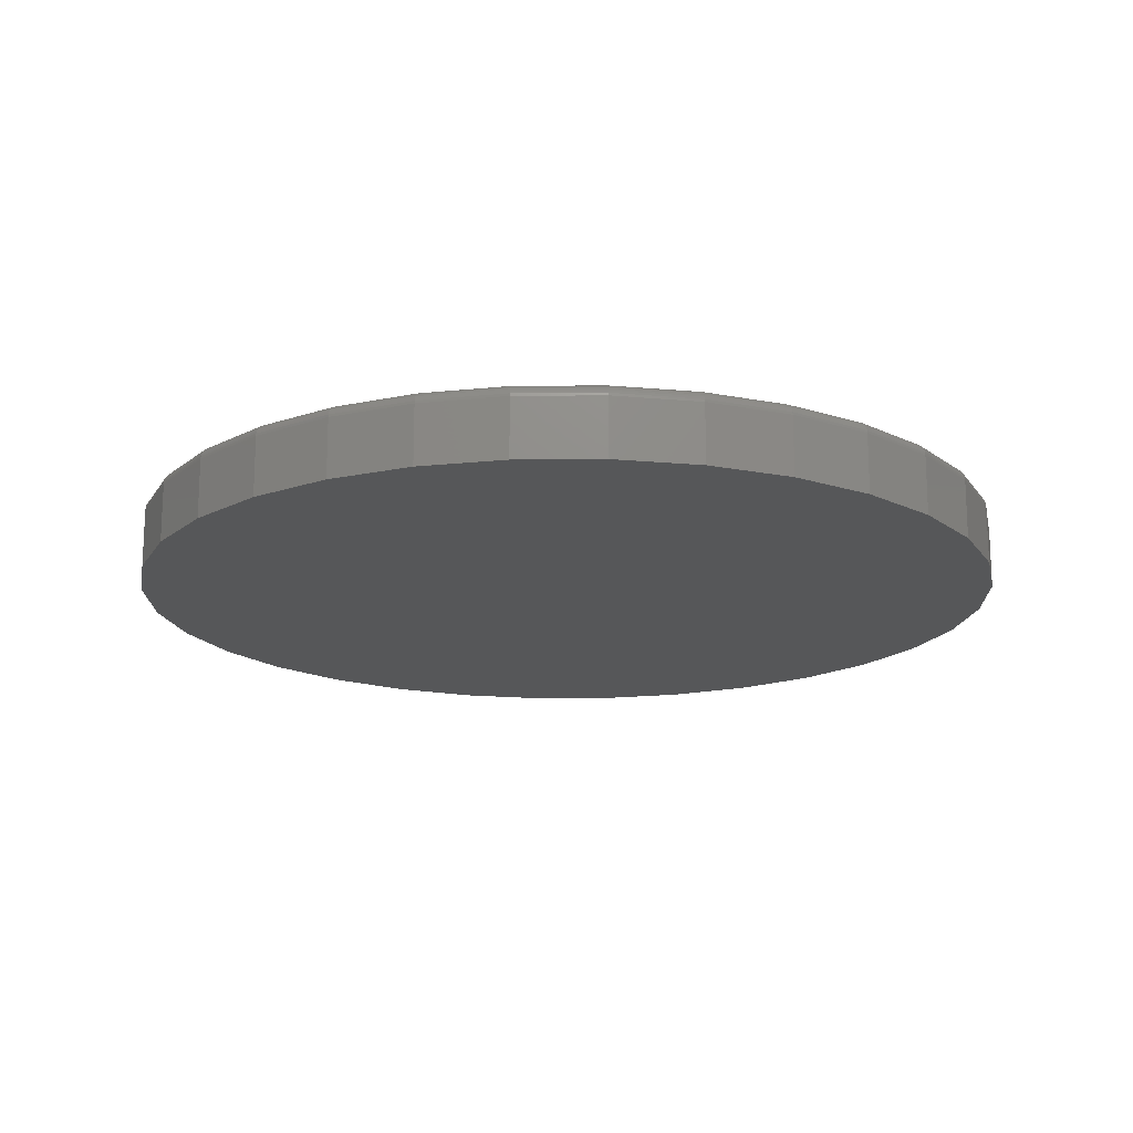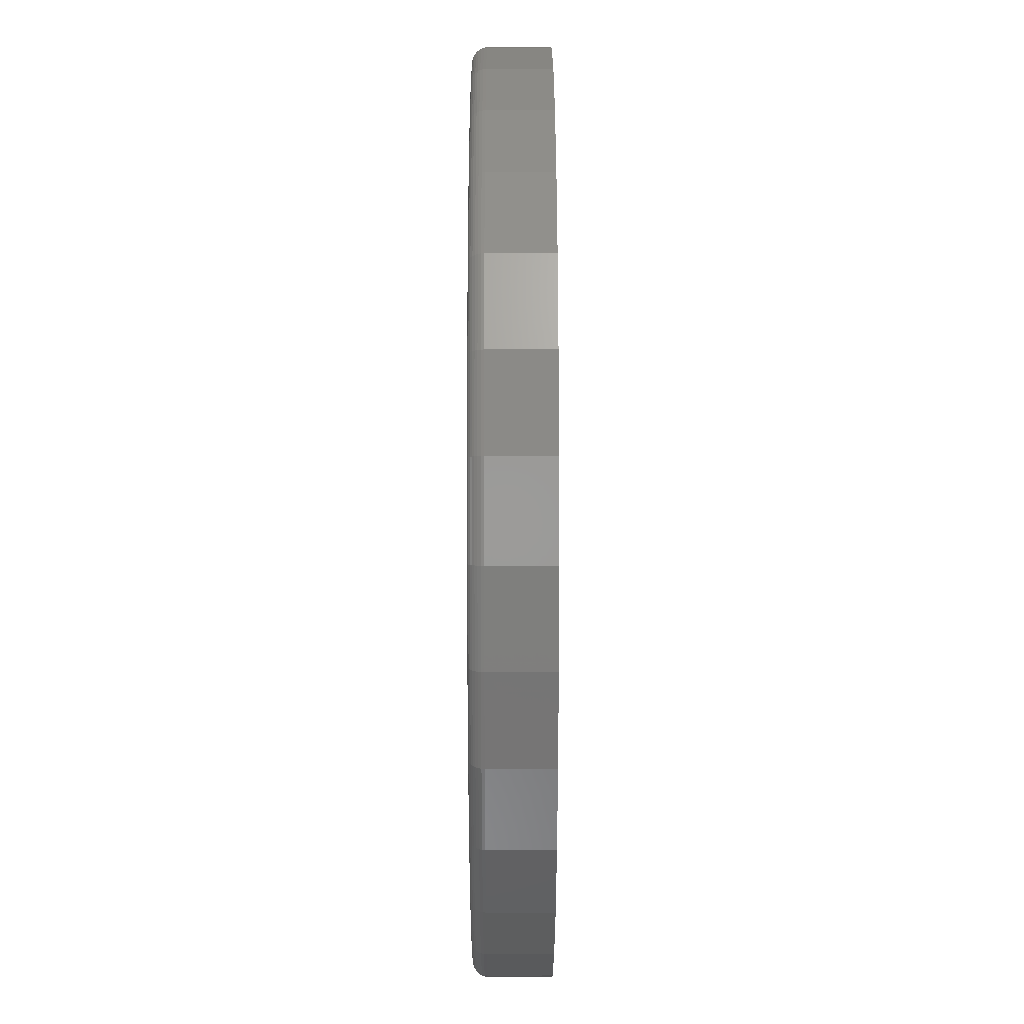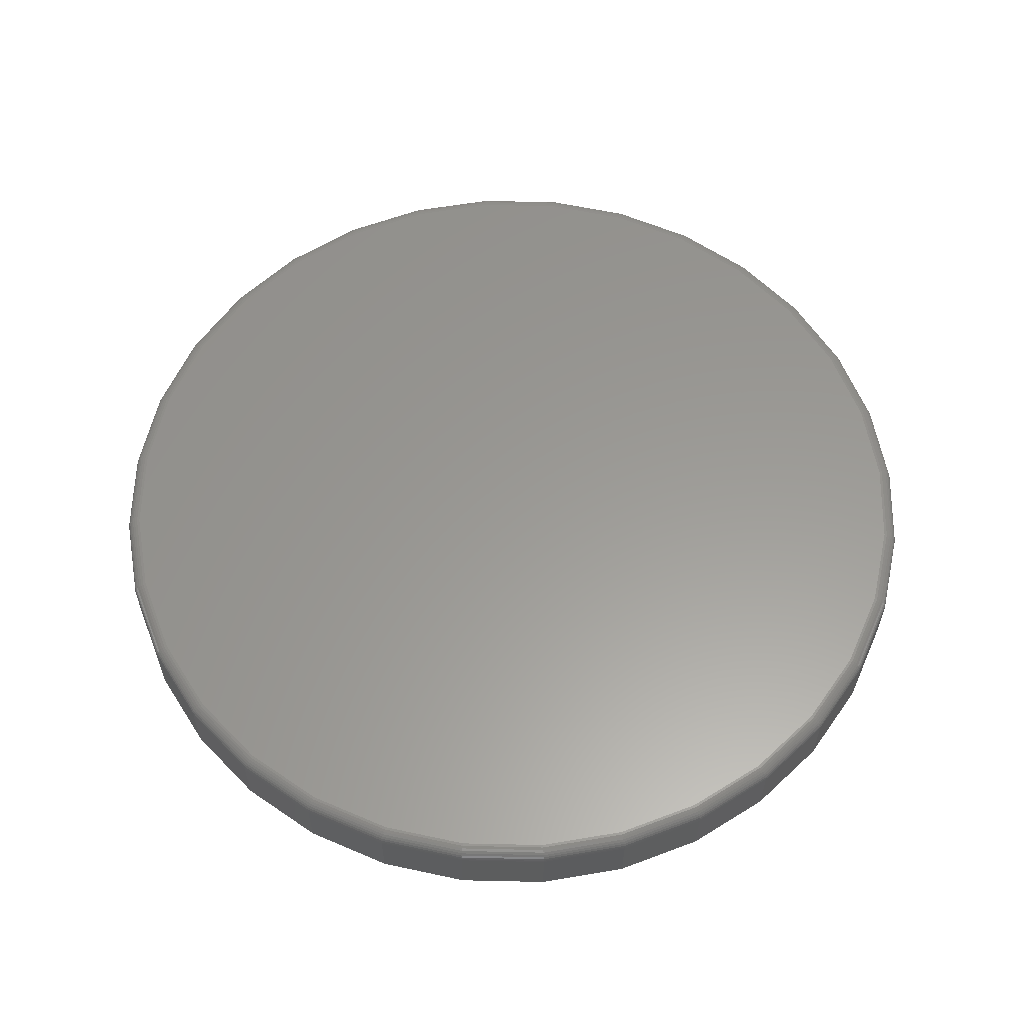
<metadata>
{"format":"stl","ext":"stl","renderer":"f3d","projection":"perspective","resolution":1024,"background":"white","views":[{"elev":-16.9,"azim":-139.8,"up":"+Y"},{"elev":28.0,"azim":-90.1,"up":"+Z"},{"elev":59.5,"azim":51.9,"up":"+Y"}]}
</metadata>
<code>
# stl→obj: 320 verts, 636 faces
v 0.007895 0.0625 0.7345
v 0.1512 0.0625 0.7203
v -0.1354 0.0625 0.7203
v 0.007895 0.0625 -0.7345
v -0.1354 0.0625 -0.7203
v 0.1512 0.0625 -0.7203
v -0.2732 0.0625 -0.6785
v 0.289 0.0625 -0.6785
v -0.4001 0.0625 -0.6107
v 0.4159 0.0625 -0.6107
v -0.5114 0.0625 -0.5193
v 0.5272 0.0625 -0.5193
v -0.6028 0.0625 -0.408
v 0.6186 0.0625 -0.408
v -0.6707 0.0625 -0.2811
v 0.6864 0.0625 -0.2811
v -0.7125 0.0625 -0.1433
v 0.7282 0.0625 -0.1433
v -0.7266 0.0625 -2.517e-16
v 0.7424 0.0625 -9.376e-16
v -0.7125 0.0625 0.1433
v 0.7282 0.0625 0.1433
v -0.6707 0.0625 0.2811
v 0.6864 0.0625 0.2811
v -0.6028 0.0625 0.408
v 0.6186 0.0625 0.408
v -0.5114 0.0625 0.5193
v 0.5272 0.0625 0.5193
v -0.4001 0.0625 0.6107
v 0.4159 0.0625 0.6107
v -0.2732 0.0625 0.6785
v 0.289 0.0625 0.6785
v 0.7658 0.03906 -9.516e-16
v 0.7658 -0.0625 -9.282e-17
v 0.7512 0.03906 -0.1479
v 0.7512 -0.0625 -0.1479
v 0.7081 0.03906 -0.29
v 0.7081 -0.0625 -0.29
v 0.6381 0.03906 -0.4211
v 0.6381 -0.0625 -0.4211
v 0.5438 0.03906 -0.5359
v 0.5438 -0.0625 -0.5359
v 0.429 0.03906 -0.6302
v 0.429 -0.0625 -0.6302
v 0.2979 0.03906 -0.7002
v 0.2979 -0.0625 -0.7002
v 0.1558 0.03906 -0.7433
v 0.1558 -0.0625 -0.7433
v 0.007895 0.03906 -0.7579
v 0.007895 -0.0625 -0.7579
v -0.14 0.03906 -0.7433
v -0.14 -0.0625 -0.7433
v -0.2821 0.03906 -0.7002
v -0.2821 -0.0625 -0.7002
v -0.4132 0.03906 -0.6302
v -0.4132 -0.0625 -0.6302
v -0.528 0.03906 -0.5359
v -0.528 -0.0625 -0.5359
v -0.6223 0.03906 -0.4211
v -0.6223 -0.0625 -0.4211
v -0.6923 0.03906 -0.29
v -0.6923 -0.0625 -0.29
v -0.7354 0.03906 -0.1479
v -0.7354 -0.0625 -0.1479
v -0.75 0.03906 9.281e-17
v -0.75 -0.0625 9.281e-17
v -0.7354 0.03906 0.1479
v -0.7354 -0.0625 0.1479
v -0.6923 0.03906 0.29
v -0.6923 -0.0625 0.29
v -0.6223 0.03906 0.4211
v -0.6223 -0.0625 0.4211
v -0.528 0.03906 0.5359
v -0.528 -0.0625 0.5359
v -0.4132 0.03906 0.6302
v -0.4132 -0.0625 0.6302
v -0.2821 0.03906 0.7002
v -0.2821 -0.0625 0.7002
v -0.14 0.03906 0.7433
v -0.14 -0.0625 0.7433
v 0.007895 0.03906 0.7579
v 0.007895 -0.0625 0.7579
v 0.1558 0.03906 0.7433
v 0.1558 -0.0625 0.7433
v 0.2979 0.03906 0.7002
v 0.2979 -0.0625 0.7002
v 0.429 0.03906 0.6302
v 0.429 -0.0625 0.6302
v 0.5438 0.03906 0.5359
v 0.5438 -0.0625 0.5359
v 0.6381 0.03906 0.4211
v 0.6381 -0.0625 0.4211
v 0.7081 0.03906 0.29
v 0.7081 -0.0625 0.29
v 0.7512 0.03906 0.1479
v 0.7512 -0.0625 0.1479
v 0.7653 0.04363 -5.551e-17
v 0.7508 0.04363 -0.1478
v 0.764 0.04803 -5.551e-17
v 0.7495 0.04803 -0.1475
v 0.7618 0.05208 -1.11e-16
v 0.7474 0.05208 -0.1471
v 0.7589 0.05564 -5.551e-17
v 0.7445 0.05564 -0.1465
v 0.7554 0.05855 -1.11e-16
v 0.741 0.05855 -0.1458
v 0.7513 0.06072 -1.665e-16
v 0.737 0.06072 -0.145
v 0.7469 0.06205 -1.11e-16
v 0.7327 0.06205 -0.1442
v -0.735 0.04363 -0.1478
v -0.7495 0.04363 1.11e-16
v -0.7337 0.04803 -0.1475
v -0.7482 0.04803 1.11e-16
v -0.7316 0.05208 -0.1471
v -0.7461 0.05208 1.11e-16
v -0.7287 0.05564 -0.1465
v -0.7431 0.05564 1.11e-16
v -0.7252 0.05855 -0.1458
v -0.7396 0.05855 1.11e-16
v -0.7212 0.06072 -0.145
v -0.7355 0.06072 1.11e-16
v -0.7169 0.06205 -0.1442
v -0.7311 0.06205 1.11e-16
v -0.6919 0.04363 -0.2899
v -0.6907 0.04803 -0.2894
v -0.6887 0.05208 -0.2885
v -0.686 0.05564 -0.2874
v -0.6827 0.05855 -0.286
v -0.6789 0.06072 -0.2845
v -0.6749 0.06205 -0.2828
v -0.6219 0.04363 -0.4208
v -0.6208 0.04803 -0.4201
v -0.619 0.05208 -0.4189
v -0.6166 0.05564 -0.4172
v -0.6136 0.05855 -0.4153
v -0.6102 0.06072 -0.413
v -0.6066 0.06205 -0.4106
v -0.5277 0.04363 -0.5356
v -0.5268 0.04803 -0.5347
v -0.5252 0.05208 -0.5331
v -0.5232 0.05564 -0.5311
v -0.5207 0.05855 -0.5285
v -0.5178 0.06072 -0.5257
v -0.5147 0.06205 -0.5226
v -0.4129 0.04363 -0.6298
v -0.4122 0.04803 -0.6287
v -0.411 0.05208 -0.6269
v -0.4094 0.05564 -0.6245
v -0.4074 0.05855 -0.6215
v -0.4051 0.06072 -0.6181
v -0.4027 0.06205 -0.6145
v -0.282 0.04363 -0.6998
v -0.2815 0.04803 -0.6986
v -0.2806 0.05208 -0.6966
v -0.2795 0.05564 -0.6939
v -0.2782 0.05855 -0.6906
v -0.2766 0.06072 -0.6868
v -0.2749 0.06205 -0.6828
v -0.1399 0.04363 -0.7429
v -0.1396 0.04803 -0.7416
v -0.1392 0.05208 -0.7395
v -0.1386 0.05564 -0.7366
v -0.1379 0.05855 -0.7331
v -0.1371 0.06072 -0.7291
v -0.1363 0.06205 -0.7248
v 0.007895 0.04363 -0.7574
v 0.007895 0.04803 -0.7561
v 0.007895 0.05208 -0.7539
v 0.007895 0.05564 -0.751
v 0.007895 0.05855 -0.7475
v 0.007895 0.06072 -0.7434
v 0.007895 0.06205 -0.739
v 0.1557 0.04363 -0.7429
v 0.1554 0.04803 -0.7416
v 0.155 0.05208 -0.7395
v 0.1544 0.05564 -0.7366
v 0.1537 0.05855 -0.7331
v 0.1529 0.06072 -0.7291
v 0.1521 0.06205 -0.7248
v 0.2978 0.04363 -0.6998
v 0.2972 0.04803 -0.6986
v 0.2964 0.05208 -0.6966
v 0.2953 0.05564 -0.6939
v 0.2939 0.05855 -0.6906
v 0.2924 0.06072 -0.6868
v 0.2907 0.06205 -0.6828
v 0.4287 0.04363 -0.6298
v 0.428 0.04803 -0.6287
v 0.4268 0.05208 -0.6269
v 0.4251 0.05564 -0.6245
v 0.4232 0.05855 -0.6215
v 0.4209 0.06072 -0.6181
v 0.4185 0.06205 -0.6145
v 0.5435 0.04363 -0.5356
v 0.5425 0.04803 -0.5347
v 0.541 0.05208 -0.5331
v 0.539 0.05564 -0.5311
v 0.5364 0.05855 -0.5285
v 0.5336 0.06072 -0.5257
v 0.5305 0.06205 -0.5226
v 0.6377 0.04363 -0.4208
v 0.6366 0.04803 -0.4201
v 0.6348 0.05208 -0.4189
v 0.6324 0.05564 -0.4172
v 0.6294 0.05855 -0.4153
v 0.626 0.06072 -0.413
v 0.6224 0.06205 -0.4106
v 0.7077 0.04363 -0.2899
v 0.7064 0.04803 -0.2894
v 0.7044 0.05208 -0.2885
v 0.7018 0.05564 -0.2874
v 0.6985 0.05855 -0.286
v 0.6947 0.06072 -0.2845
v 0.6907 0.06205 -0.2828
v -0.735 0.04363 0.1478
v -0.7337 0.04803 0.1475
v -0.7316 0.05208 0.1471
v -0.7287 0.05564 0.1465
v -0.7252 0.05855 0.1458
v -0.7212 0.06072 0.145
v -0.7169 0.06205 0.1442
v 0.7508 0.04363 0.1478
v 0.7495 0.04803 0.1475
v 0.7474 0.05208 0.1471
v 0.7445 0.05564 0.1465
v 0.741 0.05855 0.1458
v 0.737 0.06072 0.145
v 0.7327 0.06205 0.1442
v 0.7077 0.04363 0.2899
v 0.7064 0.04803 0.2894
v 0.7044 0.05208 0.2885
v 0.7018 0.05564 0.2874
v 0.6985 0.05855 0.286
v 0.6947 0.06072 0.2845
v 0.6907 0.06205 0.2828
v 0.6377 0.04363 0.4208
v 0.6366 0.04803 0.4201
v 0.6348 0.05208 0.4189
v 0.6324 0.05564 0.4172
v 0.6294 0.05855 0.4153
v 0.626 0.06072 0.413
v 0.6224 0.06205 0.4106
v 0.5435 0.04363 0.5356
v 0.5425 0.04803 0.5347
v 0.541 0.05208 0.5331
v 0.539 0.05564 0.5311
v 0.5364 0.05855 0.5285
v 0.5336 0.06072 0.5257
v 0.5305 0.06205 0.5226
v 0.4287 0.04363 0.6298
v 0.428 0.04803 0.6287
v 0.4268 0.05208 0.6269
v 0.4251 0.05564 0.6245
v 0.4232 0.05855 0.6215
v 0.4209 0.06072 0.6181
v 0.4185 0.06205 0.6145
v 0.2978 0.04363 0.6998
v 0.2972 0.04803 0.6986
v 0.2964 0.05208 0.6966
v 0.2953 0.05564 0.6939
v 0.2939 0.05855 0.6906
v 0.2924 0.06072 0.6868
v 0.2907 0.06205 0.6828
v 0.1557 0.04363 0.7429
v 0.1554 0.04803 0.7416
v 0.155 0.05208 0.7395
v 0.1544 0.05564 0.7366
v 0.1537 0.05855 0.7331
v 0.1529 0.06072 0.7291
v 0.1521 0.06205 0.7248
v 0.007895 0.04363 0.7574
v 0.007895 0.04803 0.7561
v 0.007895 0.05208 0.7539
v 0.007895 0.05564 0.751
v 0.007895 0.05855 0.7475
v 0.007895 0.06072 0.7434
v 0.007895 0.06205 0.739
v -0.1399 0.04363 0.7429
v -0.1396 0.04803 0.7416
v -0.1392 0.05208 0.7395
v -0.1386 0.05564 0.7366
v -0.1379 0.05855 0.7331
v -0.1371 0.06072 0.7291
v -0.1363 0.06205 0.7248
v -0.282 0.04363 0.6998
v -0.2815 0.04803 0.6986
v -0.2806 0.05208 0.6966
v -0.2795 0.05564 0.6939
v -0.2782 0.05855 0.6906
v -0.2766 0.06072 0.6868
v -0.2749 0.06205 0.6828
v -0.4129 0.04363 0.6298
v -0.4122 0.04803 0.6287
v -0.411 0.05208 0.6269
v -0.4094 0.05564 0.6245
v -0.4074 0.05855 0.6215
v -0.4051 0.06072 0.6181
v -0.4027 0.06205 0.6145
v -0.5277 0.04363 0.5356
v -0.5268 0.04803 0.5347
v -0.5252 0.05208 0.5331
v -0.5232 0.05564 0.5311
v -0.5207 0.05855 0.5285
v -0.5178 0.06072 0.5257
v -0.5147 0.06205 0.5226
v -0.6219 0.04363 0.4208
v -0.6208 0.04803 0.4201
v -0.619 0.05208 0.4189
v -0.6166 0.05564 0.4172
v -0.6136 0.05855 0.4153
v -0.6102 0.06072 0.413
v -0.6066 0.06205 0.4106
v -0.6919 0.04363 0.2899
v -0.6907 0.04803 0.2894
v -0.6887 0.05208 0.2885
v -0.686 0.05564 0.2874
v -0.6827 0.05855 0.286
v -0.6789 0.06072 0.2845
v -0.6749 0.06205 0.2828
f 1 2 3
f 4 5 6
f 6 5 7
f 6 7 8
f 8 7 9
f 8 9 10
f 10 9 11
f 10 11 12
f 12 11 13
f 12 13 14
f 14 13 15
f 14 15 16
f 16 15 17
f 16 17 18
f 18 17 19
f 18 19 20
f 20 19 21
f 20 21 22
f 22 21 23
f 22 23 24
f 24 23 25
f 24 25 26
f 26 25 27
f 26 27 28
f 28 27 29
f 28 29 30
f 30 29 31
f 30 31 32
f 32 31 3
f 32 3 2
f 33 34 35
f 35 34 36
f 35 36 37
f 37 36 38
f 37 38 39
f 39 38 40
f 39 40 41
f 41 40 42
f 41 42 43
f 43 42 44
f 43 44 45
f 45 44 46
f 45 46 47
f 47 46 48
f 47 48 49
f 49 48 50
f 49 50 51
f 51 50 52
f 51 52 53
f 53 52 54
f 53 54 55
f 55 54 56
f 55 56 57
f 57 56 58
f 57 58 59
f 59 58 60
f 59 60 61
f 61 60 62
f 61 62 63
f 63 62 64
f 63 64 65
f 65 64 66
f 65 66 67
f 67 66 68
f 67 68 69
f 69 68 70
f 69 70 71
f 71 70 72
f 71 72 73
f 73 72 74
f 73 74 75
f 75 74 76
f 75 76 77
f 77 76 78
f 77 78 79
f 79 78 80
f 79 80 81
f 81 80 82
f 81 82 83
f 83 82 84
f 83 84 85
f 85 84 86
f 85 86 87
f 87 86 88
f 87 88 89
f 89 88 90
f 89 90 91
f 91 90 92
f 91 92 93
f 93 92 94
f 93 94 95
f 95 94 96
f 95 96 33
f 33 96 34
f 33 35 97
f 97 35 98
f 97 98 99
f 99 98 100
f 99 100 101
f 101 100 102
f 101 102 103
f 103 102 104
f 103 104 105
f 105 104 106
f 105 106 107
f 107 106 108
f 107 108 109
f 109 108 110
f 109 110 20
f 20 110 18
f 63 65 111
f 111 65 112
f 111 112 113
f 113 112 114
f 113 114 115
f 115 114 116
f 115 116 117
f 117 116 118
f 117 118 119
f 119 118 120
f 119 120 121
f 121 120 122
f 121 122 123
f 123 122 124
f 123 124 17
f 17 124 19
f 61 63 125
f 125 63 111
f 125 111 126
f 126 111 113
f 126 113 127
f 127 113 115
f 127 115 128
f 128 115 117
f 128 117 129
f 129 117 119
f 129 119 130
f 130 119 121
f 130 121 131
f 131 121 123
f 131 123 15
f 15 123 17
f 59 61 132
f 132 61 125
f 132 125 133
f 133 125 126
f 133 126 134
f 134 126 127
f 134 127 135
f 135 127 128
f 135 128 136
f 136 128 129
f 136 129 137
f 137 129 130
f 137 130 138
f 138 130 131
f 138 131 13
f 13 131 15
f 57 59 139
f 139 59 132
f 139 132 140
f 140 132 133
f 140 133 141
f 141 133 134
f 141 134 142
f 142 134 135
f 142 135 143
f 143 135 136
f 143 136 144
f 144 136 137
f 144 137 145
f 145 137 138
f 145 138 11
f 11 138 13
f 55 57 146
f 146 57 139
f 146 139 147
f 147 139 140
f 147 140 148
f 148 140 141
f 148 141 149
f 149 141 142
f 149 142 150
f 150 142 143
f 150 143 151
f 151 143 144
f 151 144 152
f 152 144 145
f 152 145 9
f 9 145 11
f 53 55 153
f 153 55 146
f 153 146 154
f 154 146 147
f 154 147 155
f 155 147 148
f 155 148 156
f 156 148 149
f 156 149 157
f 157 149 150
f 157 150 158
f 158 150 151
f 158 151 159
f 159 151 152
f 159 152 7
f 7 152 9
f 51 53 160
f 160 53 153
f 160 153 161
f 161 153 154
f 161 154 162
f 162 154 155
f 162 155 163
f 163 155 156
f 163 156 164
f 164 156 157
f 164 157 165
f 165 157 158
f 165 158 166
f 166 158 159
f 166 159 5
f 5 159 7
f 49 51 167
f 167 51 160
f 167 160 168
f 168 160 161
f 168 161 169
f 169 161 162
f 169 162 170
f 170 162 163
f 170 163 171
f 171 163 164
f 171 164 172
f 172 164 165
f 172 165 173
f 173 165 166
f 173 166 4
f 4 166 5
f 47 49 174
f 174 49 167
f 174 167 175
f 175 167 168
f 175 168 176
f 176 168 169
f 176 169 177
f 177 169 170
f 177 170 178
f 178 170 171
f 178 171 179
f 179 171 172
f 179 172 180
f 180 172 173
f 180 173 6
f 6 173 4
f 45 47 181
f 181 47 174
f 181 174 182
f 182 174 175
f 182 175 183
f 183 175 176
f 183 176 184
f 184 176 177
f 184 177 185
f 185 177 178
f 185 178 186
f 186 178 179
f 186 179 187
f 187 179 180
f 187 180 8
f 8 180 6
f 43 45 188
f 188 45 181
f 188 181 189
f 189 181 182
f 189 182 190
f 190 182 183
f 190 183 191
f 191 183 184
f 191 184 192
f 192 184 185
f 192 185 193
f 193 185 186
f 193 186 194
f 194 186 187
f 194 187 10
f 10 187 8
f 41 43 195
f 195 43 188
f 195 188 196
f 196 188 189
f 196 189 197
f 197 189 190
f 197 190 198
f 198 190 191
f 198 191 199
f 199 191 192
f 199 192 200
f 200 192 193
f 200 193 201
f 201 193 194
f 201 194 12
f 12 194 10
f 39 41 202
f 202 41 195
f 202 195 203
f 203 195 196
f 203 196 204
f 204 196 197
f 204 197 205
f 205 197 198
f 205 198 206
f 206 198 199
f 206 199 207
f 207 199 200
f 207 200 208
f 208 200 201
f 208 201 14
f 14 201 12
f 37 39 209
f 209 39 202
f 209 202 210
f 210 202 203
f 210 203 211
f 211 203 204
f 211 204 212
f 212 204 205
f 212 205 213
f 213 205 206
f 213 206 214
f 214 206 207
f 214 207 215
f 215 207 208
f 215 208 16
f 16 208 14
f 35 37 98
f 98 37 209
f 98 209 100
f 100 209 210
f 100 210 102
f 102 210 211
f 102 211 104
f 104 211 212
f 104 212 106
f 106 212 213
f 106 213 108
f 108 213 214
f 108 214 110
f 110 214 215
f 110 215 18
f 18 215 16
f 65 67 112
f 112 67 216
f 112 216 114
f 114 216 217
f 114 217 116
f 116 217 218
f 116 218 118
f 118 218 219
f 118 219 120
f 120 219 220
f 120 220 122
f 122 220 221
f 122 221 124
f 124 221 222
f 124 222 19
f 19 222 21
f 95 33 223
f 223 33 97
f 223 97 224
f 224 97 99
f 224 99 225
f 225 99 101
f 225 101 226
f 226 101 103
f 226 103 227
f 227 103 105
f 227 105 228
f 228 105 107
f 228 107 229
f 229 107 109
f 229 109 22
f 22 109 20
f 93 95 230
f 230 95 223
f 230 223 231
f 231 223 224
f 231 224 232
f 232 224 225
f 232 225 233
f 233 225 226
f 233 226 234
f 234 226 227
f 234 227 235
f 235 227 228
f 235 228 236
f 236 228 229
f 236 229 24
f 24 229 22
f 91 93 237
f 237 93 230
f 237 230 238
f 238 230 231
f 238 231 239
f 239 231 232
f 239 232 240
f 240 232 233
f 240 233 241
f 241 233 234
f 241 234 242
f 242 234 235
f 242 235 243
f 243 235 236
f 243 236 26
f 26 236 24
f 89 91 244
f 244 91 237
f 244 237 245
f 245 237 238
f 245 238 246
f 246 238 239
f 246 239 247
f 247 239 240
f 247 240 248
f 248 240 241
f 248 241 249
f 249 241 242
f 249 242 250
f 250 242 243
f 250 243 28
f 28 243 26
f 87 89 251
f 251 89 244
f 251 244 252
f 252 244 245
f 252 245 253
f 253 245 246
f 253 246 254
f 254 246 247
f 254 247 255
f 255 247 248
f 255 248 256
f 256 248 249
f 256 249 257
f 257 249 250
f 257 250 30
f 30 250 28
f 85 87 258
f 258 87 251
f 258 251 259
f 259 251 252
f 259 252 260
f 260 252 253
f 260 253 261
f 261 253 254
f 261 254 262
f 262 254 255
f 262 255 263
f 263 255 256
f 263 256 264
f 264 256 257
f 264 257 32
f 32 257 30
f 83 85 265
f 265 85 258
f 265 258 266
f 266 258 259
f 266 259 267
f 267 259 260
f 267 260 268
f 268 260 261
f 268 261 269
f 269 261 262
f 269 262 270
f 270 262 263
f 270 263 271
f 271 263 264
f 271 264 2
f 2 264 32
f 81 83 272
f 272 83 265
f 272 265 273
f 273 265 266
f 273 266 274
f 274 266 267
f 274 267 275
f 275 267 268
f 275 268 276
f 276 268 269
f 276 269 277
f 277 269 270
f 277 270 278
f 278 270 271
f 278 271 1
f 1 271 2
f 79 81 279
f 279 81 272
f 279 272 280
f 280 272 273
f 280 273 281
f 281 273 274
f 281 274 282
f 282 274 275
f 282 275 283
f 283 275 276
f 283 276 284
f 284 276 277
f 284 277 285
f 285 277 278
f 285 278 3
f 3 278 1
f 77 79 286
f 286 79 279
f 286 279 287
f 287 279 280
f 287 280 288
f 288 280 281
f 288 281 289
f 289 281 282
f 289 282 290
f 290 282 283
f 290 283 291
f 291 283 284
f 291 284 292
f 292 284 285
f 292 285 31
f 31 285 3
f 75 77 293
f 293 77 286
f 293 286 294
f 294 286 287
f 294 287 295
f 295 287 288
f 295 288 296
f 296 288 289
f 296 289 297
f 297 289 290
f 297 290 298
f 298 290 291
f 298 291 299
f 299 291 292
f 299 292 29
f 29 292 31
f 73 75 300
f 300 75 293
f 300 293 301
f 301 293 294
f 301 294 302
f 302 294 295
f 302 295 303
f 303 295 296
f 303 296 304
f 304 296 297
f 304 297 305
f 305 297 298
f 305 298 306
f 306 298 299
f 306 299 27
f 27 299 29
f 71 73 307
f 307 73 300
f 307 300 308
f 308 300 301
f 308 301 309
f 309 301 302
f 309 302 310
f 310 302 303
f 310 303 311
f 311 303 304
f 311 304 312
f 312 304 305
f 312 305 313
f 313 305 306
f 313 306 25
f 25 306 27
f 69 71 314
f 314 71 307
f 314 307 315
f 315 307 308
f 315 308 316
f 316 308 309
f 316 309 317
f 317 309 310
f 317 310 318
f 318 310 311
f 318 311 319
f 319 311 312
f 319 312 320
f 320 312 313
f 320 313 23
f 23 313 25
f 67 69 216
f 216 69 314
f 216 314 217
f 217 314 315
f 217 315 218
f 218 315 316
f 218 316 219
f 219 316 317
f 219 317 220
f 220 317 318
f 220 318 221
f 221 318 319
f 221 319 222
f 222 319 320
f 222 320 21
f 21 320 23
f 80 84 82
f 84 80 86
f 86 80 78
f 86 78 88
f 88 78 76
f 88 76 90
f 90 76 74
f 90 74 92
f 92 74 72
f 92 72 94
f 94 72 70
f 94 70 96
f 96 70 68
f 96 68 34
f 34 68 66
f 34 66 36
f 36 66 64
f 36 64 38
f 38 64 62
f 38 62 40
f 40 62 60
f 40 60 42
f 42 60 58
f 42 58 44
f 44 58 56
f 44 56 46
f 46 56 54
f 46 54 48
f 48 54 52
f 48 52 50

</code>
